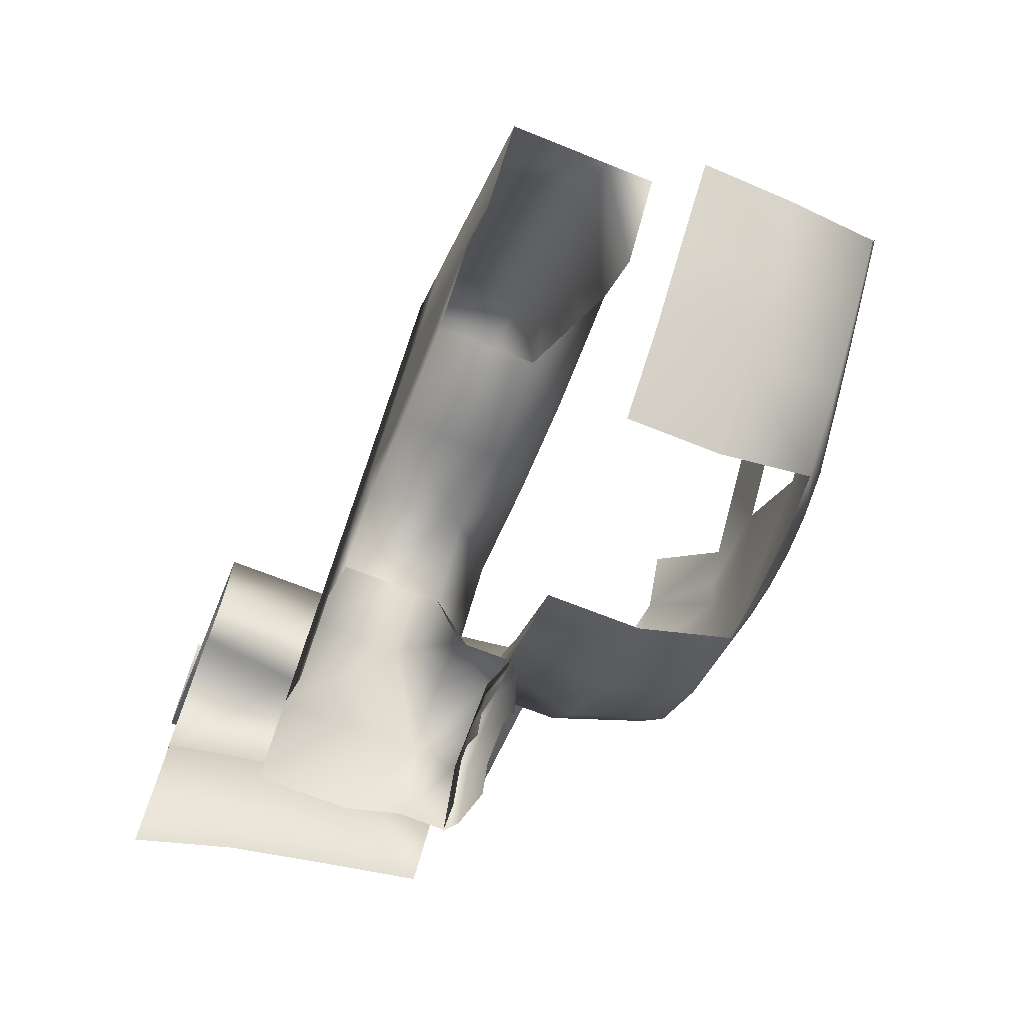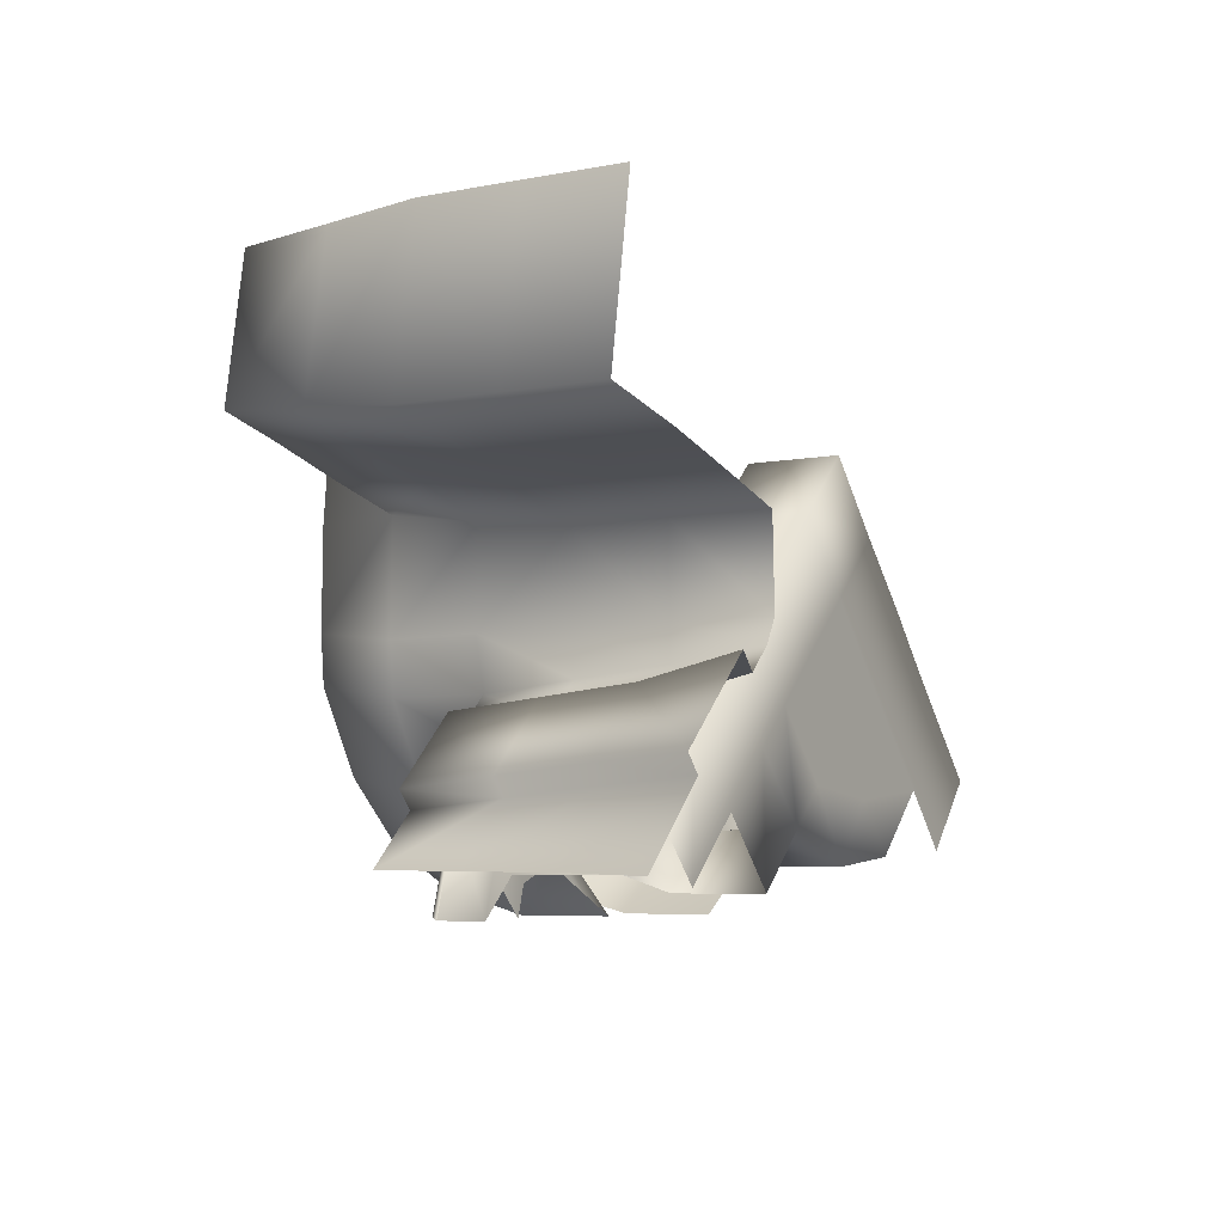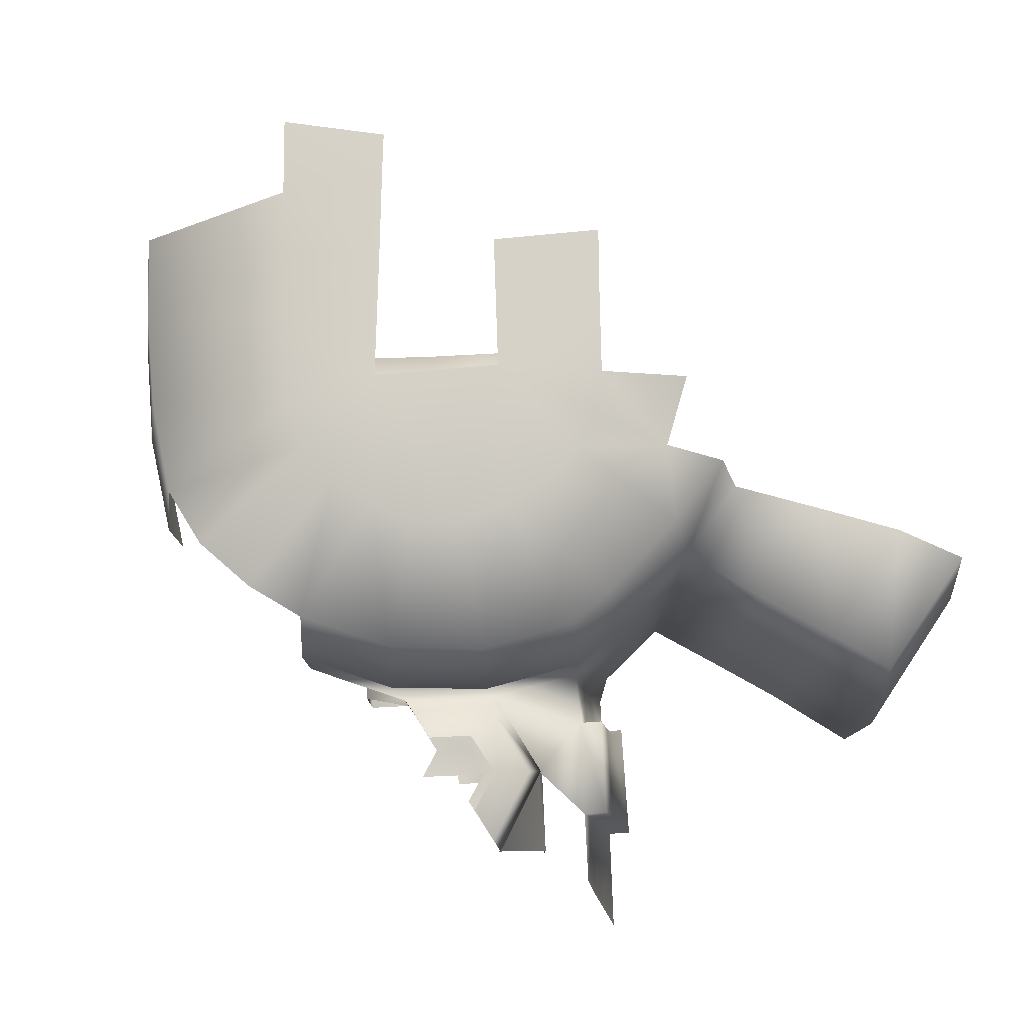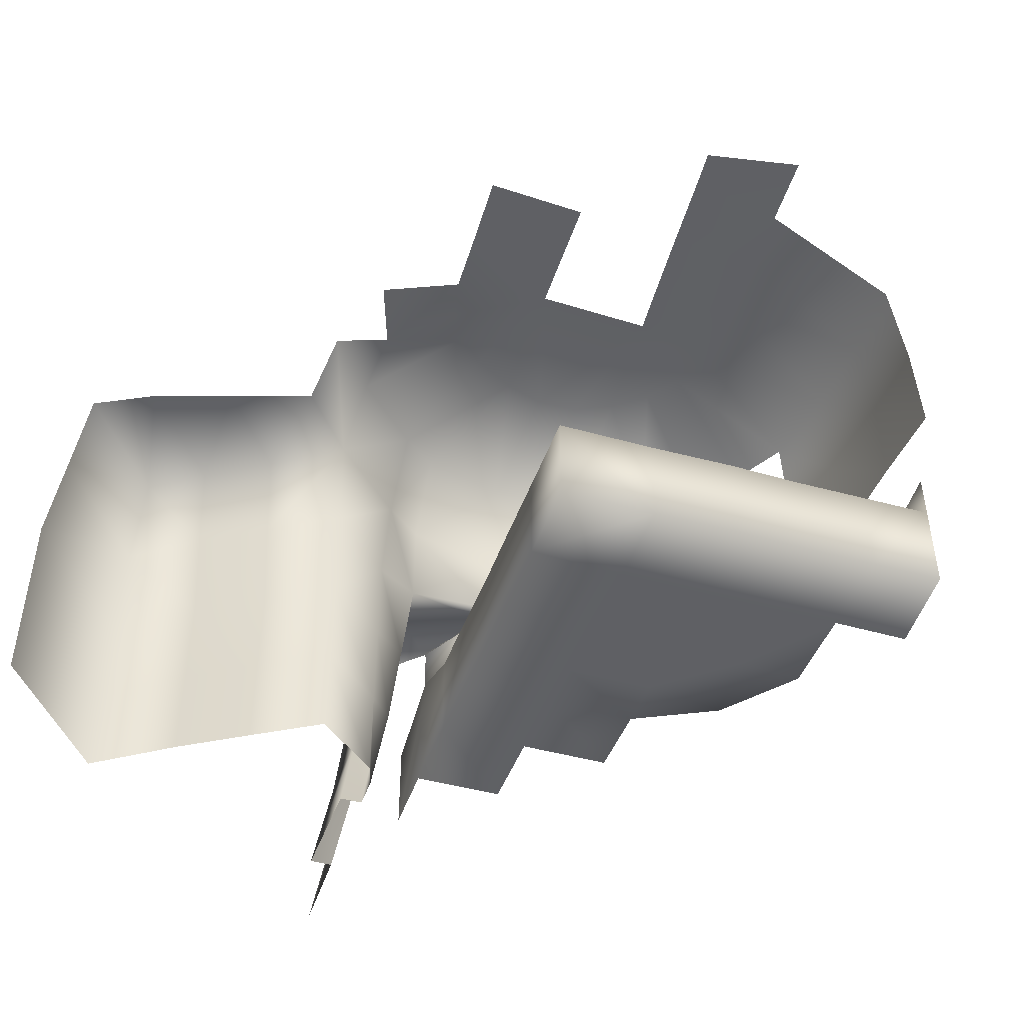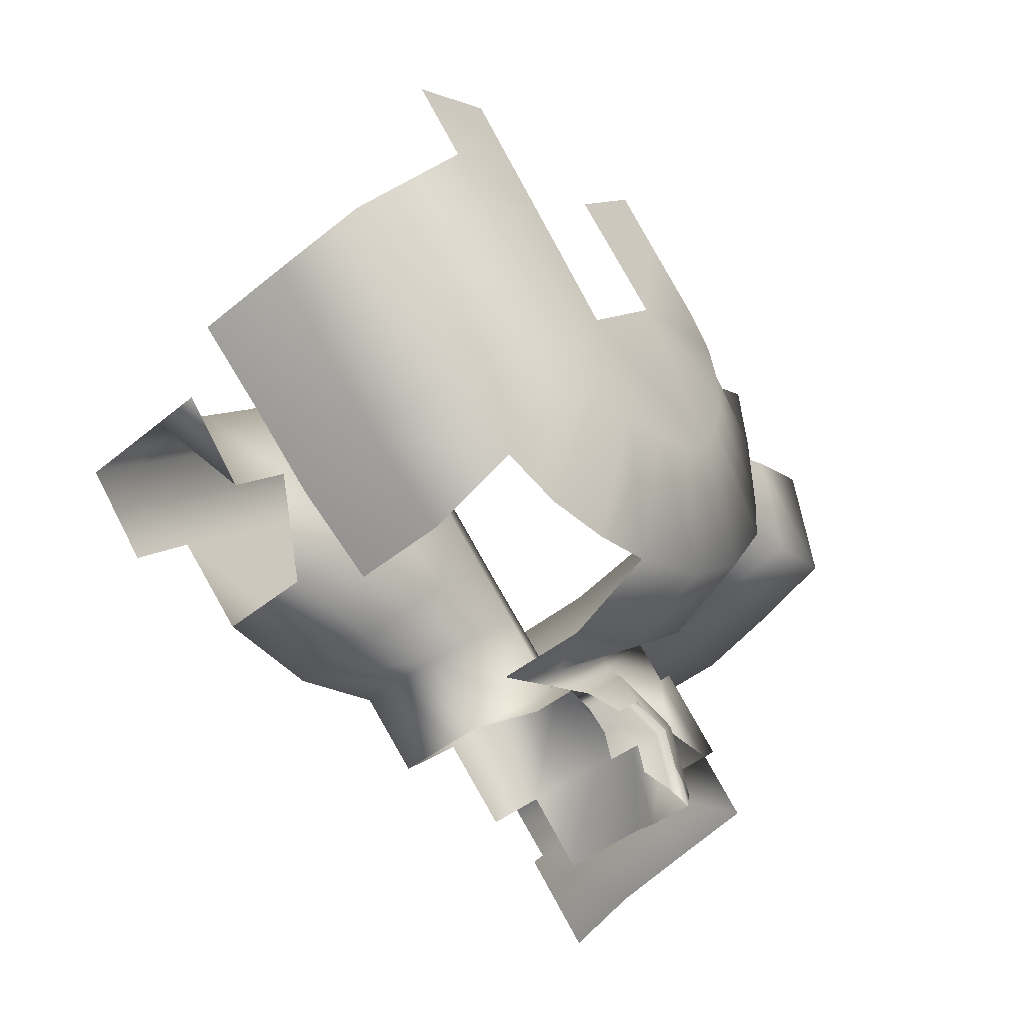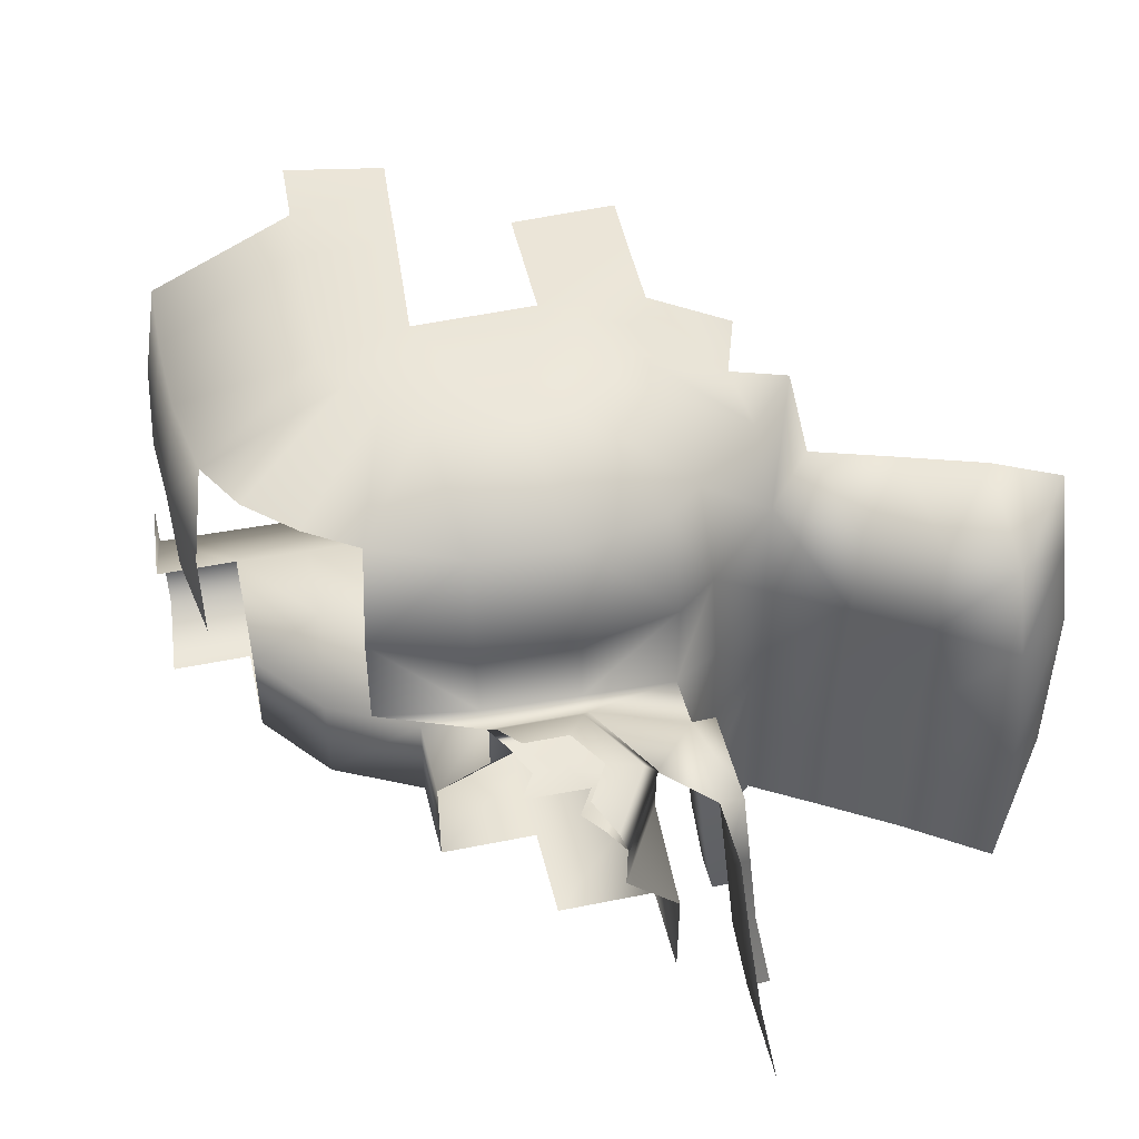
<metadata>
{"format":"obj","ext":"obj","renderer":"f3d","projection":"perspective","resolution":1024,"background":"white","views":[{"elev":-68.4,"azim":68.1,"up":"+Z"},{"elev":-6.1,"azim":-59.6,"up":"+Z"},{"elev":78.5,"azim":-136.5,"up":"+Y"},{"elev":-44.6,"azim":28.2,"up":"+Y"},{"elev":-46.0,"azim":133.0,"up":"+Z"},{"elev":45.7,"azim":-146.5,"up":"+Y"}]}
</metadata>
<code>
o hurricos.118_tex_72.335
v -6.982 1.112 -4.196
v -6.822 1.112 -4.457
v -6.783 0.8154 -4.395
v -6.982 0.8154 -4.196
v -6.954 1.112 -3.418
v -6.889 1.408 -3.453
v -6.912 1.408 -3.694
v -6.991 1.112 -3.694
v -6.901 1.408 -4.15
v -6.753 1.408 -4.4
v -6.996 1.112 -4.036
v -6.915 1.408 -3.999
v -7.012 0.8154 -3.735
v -7.021 0.8154 -4.036
v -7.005 0.5191 -4.17
v -7.021 0.5191 -4.036
v -7.03 0.5191 -3.77
v -6.449 1.556 -4.182
v -6.512 1.556 -4.055
v -6.195 1.556 -3.742
v -6.553 1.556 -3.893
v -6.549 1.556 -3.765
v -6.521 1.556 -3.654
v -6.44 1.556 -3.536
v -5.905 1.556 -3.458
v -6.121 1.556 -3.21
v -6.26 1.556 -3.353
v -6.037 1.556 -3.587
v -6.729 1.408 -3.536
v -6.623 1.408 -3.33
v -7.03 -0.07336 -3.77
v -7.03 0.2229 -3.77
v -7.021 0.2229 -4.036
v -7.021 -0.07336 -4.036
v -7.028 0.2229 -4.145
v -7.063 -0.07336 -4.11
v -7.269 0.8154 -3.666
v -7.259 1.112 -3.631
v -7.521 0.5191 -3.643
v -7.514 0.8154 -3.603
v -7.276 0.5191 -3.705
v -7.505 1.112 -3.569
v -7.202 1.112 -3.284
v -7.438 1.112 -3.159
v -7.521 -0.07336 -3.643
v -7.521 0.2229 -3.643
v -7.276 0.2229 -3.705
v -7.276 -0.07336 -3.705
v -7.824 0.5191 -3.58
v -7.778 0.8154 -3.55
v -7.718 1.112 -3.52
v -7.646 1.112 -3.087
v -7.692 0.8154 -3.076
v -7.736 0.5191 -3.062
v -7.736 -0.07336 -3.062
v -7.736 0.2229 -3.062
v -7.824 0.2229 -3.58
v -7.824 -0.07336 -3.58
v -5.415 1.556 -3.446
v -5.038 0.8154 -4.254
v -5.047 1.112 -4.233
v -5.716 1.112 -4.795
v -5.716 0.8154 -4.795
v -6.542 1.408 -4.592
v -6.602 1.112 -4.663
v -5.466 0.8154 -4.626
v -5.466 1.112 -4.626
v -5.244 1.112 -4.427
v -5.244 0.8154 -4.427
v -6.278 1.408 -4.714
v -6.322 1.112 -4.793
v -6.093 1.408 -4.756
v -5.889 1.408 -4.765
v -5.704 1.408 -4.717
v -5.468 1.408 -4.555
v -5.26 1.408 -4.369
v -5.072 1.408 -4.184
v -5.716 0.6672 -4.795
v -6.216 1.556 -4.33
v -6.35 1.556 -4.279
v -5.94 1.556 -4.027
v -6.077 1.556 -4.353
v -5.94 1.556 -4.337
v -5.806 1.556 -4.282
v -5.32 1.556 -3.8
v -5.493 1.556 -3.534
v -5.158 1.556 -3.631
v -5.463 1.556 -3.948
v -5.665 1.556 -3.721
v -5.794 1.556 -3.865
v -5.607 1.556 -4.092
v -6.322 0.8154 -4.793
v -6.322 0.6672 -4.793
v -5.325 0.6672 -4.601
v -5.123 0.6672 -4.379
v -5.123 0.5191 -4.379
v -6.007 0.5191 -3.458
v -6.211 0.5191 -3.65
v -6.01 0.6672 -3.881
v -6.505 0.6672 -4.332
v -6.167 0.6672 -4.423
v -6.371 0.6672 -4.207
v -5.855 0.6672 -4.455
v -5.496 0.6672 -4.418
v -5.655 0.6672 -4.256
v -6.014 0.5191 -4.652
v -6.301 0.5191 -4.55
v -5.602 0.5191 -3.877
v -5.811 0.6672 -4.094
v -5.44 0.5191 -4.052
v -6.01 0.6672 -4.282
v -5.711 0.5191 -4.622
v -6.709 0.5191 -4.117
v -6.572 0.5191 -3.992
v -5.797 0.5191 -3.68
v -6.213 0.6672 -4.062
v -6.415 0.5191 -3.842
v -5.281 0.5191 -4.217
v -6.572 0.2229 -3.992
v -6.709 0.2229 -4.117
v -5.711 0.2229 -4.622
v -6.415 0.2229 -3.842
v -6.211 0.2229 -3.65
v -6.007 0.2229 -3.458
v -5.123 0.2229 -4.379
v -5.281 0.2229 -4.217
v -5.44 0.2229 -4.052
v -6.301 0.2229 -4.55
v -6.014 0.2229 -4.652
v -5.602 0.2229 -3.877
v -5.797 0.2229 -3.68
v -6.167 0.2229 -4.423
v -5.855 0.2229 -4.455
v -5.655 0.2229 -4.256
v -5.811 0.2229 -4.094
v -6.01 0.2229 -4.282
v -6.371 0.2229 -4.207
v -6.505 0.2229 -4.332
v -6.01 0.2229 -3.881
v -6.213 0.2229 -4.062
v -5.325 0.2229 -4.601
v -5.496 0.2229 -4.418
v -6.836 0.6672 -4.441
v -6.898 0.5191 -4.293
v -7.111 0.6672 -4.515
v -7.111 0.5191 -4.494
v -7.301 0.5191 -4.677
v -7.192 0.6672 -4.793
v -6.491 0.5191 -4.726
v -6.632 0.6672 -4.65
v -7.195 0.8154 -4.793
v -7.114 0.8154 -4.515
v -6.836 0.8154 -4.441
v -6.695 0.6672 -4.511
v -6.632 0.8154 -4.65
v -6.898 0.2229 -4.293
v -7.111 0.2229 -4.494
v -6.491 0.2229 -4.726
v -7.301 0.2229 -4.677
v -6.908 0.2229 -4.71
v -6.695 0.2229 -4.511
v -6.831 0.8154 -4.437
v -7.146 0.2229 -4.254
v -7.123 0.5191 -4.279
v -7.169 0.5191 -4.226
v -7.192 0.2229 -4.201
v -7.1 0.8154 -4.305
v -7.148 0.8154 -4.251
v -7.317 0.8154 -4.513
v -7.366 0.8154 -4.46
v -7.389 0.5191 -4.434
v -7.412 0.2229 -4.409
v -7.34 0.5191 -4.488
v -7.364 0.2229 -4.462
v -7.581 0.2229 -4.67
v -7.526 0.5191 -4.668
v -7.475 0.8154 -4.663
v -6.625 0.8154 -4.652
v -7.144 -0.07336 -4.187
v -7.192 -0.07336 -4.133
v -7.472 -0.07336 -4.393
v -7.424 -0.07336 -4.446
v -7.662 -0.07336 -4.68
v -6.667 0.8524 -4.661
v -6.776 0.8894 -4.689
v -7.16 0.8524 -4.784
v -7.199 0.8154 -4.793
v -7.049 0.8894 -4.756
v -7.088 0.8524 -4.541
v -7.116 0.8154 -4.511
v -7.009 0.8894 -4.622
v -6.843 0.8524 -4.478
v -6.871 0.8894 -4.589
v -6.57 0.8154 -4.603
v -6.843 0.7922 -4.793
v -6.982 0.7922 -4.65
v -7.009 0.7922 -4.747
v -6.815 0.7922 -4.698
v -6.884 0.7922 -4.624
v -6.713 0.8154 -4.673
v -6.857 0.8154 -4.525
v -7.053 0.8154 -4.575
v -7.111 0.8154 -4.772
f 1 2 3
f 1 3 4
f 6 8 5
f 1 10 2
f 11 9 1
f 13 11 14
f 11 4 14
f 8 12 11
f 15 14 4
f 14 17 13
f 18 19 20
f 19 21 20
f 21 22 20
f 22 23 20
f 23 24 20
f 27 20 24
f 19 10 9
f 7 6 29
f 7 21 12
f 12 19 9
f 29 22 7
f 24 29 30
f 25 27 26
f 32 34 31
f 17 33 32
f 33 36 34
f 16 35 33
f 13 37 8
f 38 8 37
f 39 37 41
f 37 17 41
f 42 37 40
f 5 38 43
f 43 42 44
f 46 48 45
f 39 47 46
f 47 31 48
f 41 32 47
f 50 39 49
f 51 40 50
f 44 51 52
f 54 50 49
f 53 51 50
f 56 58 55
f 54 57 56
f 57 45 58
f 49 46 57
f 10 65 2
f 67 69 66
f 64 71 65
f 68 60 69
f 62 66 63
f 74 67 62
f 75 68 67
f 76 61 68
f 79 80 81
f 82 79 81
f 83 82 81
f 84 83 81
f 86 87 85
f 89 85 88
f 81 91 84
f 83 74 73
f 72 83 73
f 88 77 76
f 91 76 75
f 84 75 74
f 70 82 72
f 64 79 70
f 10 80 64
f 90 88 91
f 18 81 80
f 94 95 96
f 97 98 99
f 100 101 102
f 103 104 105
f 103 101 106
f 107 106 101
f 109 110 108
f 105 111 103
f 106 112 103
f 100 107 101
f 100 114 113
f 103 111 101
f 115 97 99
f 116 101 111
f 103 112 104
f 114 116 117
f 117 99 98
f 104 96 118
f 110 104 118
f 99 108 115
f 99 111 109
f 120 114 119
f 119 117 122
f 98 124 123
f 122 98 123
f 126 96 125
f 127 118 126
f 129 107 128
f 130 110 127
f 131 108 130
f 121 106 129
f 97 131 124
f 129 132 133
f 132 129 128
f 127 135 130
f 134 136 135
f 133 121 129
f 137 128 138
f 119 138 120
f 133 132 136
f 131 123 124
f 132 140 136
f 142 133 134
f 140 119 122
f 139 122 123
f 125 142 126
f 127 142 134
f 130 139 131
f 139 136 140
f 143 144 145
f 145 144 146
f 146 147 145
f 148 145 147
f 152 148 151
f 153 145 152
f 154 150 149
f 143 154 144
f 154 143 153
f 154 113 144
f 100 149 107
f 157 144 156
f 159 146 157
f 107 158 128
f 156 113 120
f 120 161 156
f 156 160 157
f 138 158 161
f 3 162 4
f 163 165 166
f 164 168 165
f 167 170 168
f 168 171 165
f 165 172 166
f 171 174 172
f 170 173 171
f 4 164 15
f 173 177 176
f 176 174 173
f 163 15 164
f 152 169 167
f 162 167 4
f 35 179 36
f 179 166 180
f 166 181 180
f 172 182 181
f 182 175 183
f 189 187 190
f 188 189 191
f 192 190 162
f 191 192 193
f 184 193 192
f 162 184 192
f 150 154 155
f 153 155 154
f 65 71 194
f 2 194 3
f 92 194 71
f 178 194 92
f 178 3 194
f 198 196 195
f 200 199 198
f 202 199 201
f 202 197 196
f 178 162 201
f 178 201 200
f 190 201 162
f 190 203 202
f 6 7 8
f 1 9 10
f 11 12 9
f 13 8 11
f 11 1 4
f 8 7 12
f 15 16 14
f 14 16 17
f 27 28 20
f 19 18 10
f 7 22 21
f 12 21 19
f 29 23 22
f 24 23 29
f 25 28 27
f 32 33 34
f 17 16 33
f 33 35 36
f 16 15 35
f 39 40 37
f 37 13 17
f 42 38 37
f 5 8 38
f 43 38 42
f 46 47 48
f 39 41 47
f 47 32 31
f 41 17 32
f 50 40 39
f 51 42 40
f 44 42 51
f 54 53 50
f 53 52 51
f 56 57 58
f 54 49 57
f 57 46 45
f 49 39 46
f 10 64 65
f 67 68 69
f 64 70 71
f 68 61 60
f 62 67 66
f 74 75 67
f 75 76 68
f 76 77 61
f 86 59 87
f 89 86 85
f 81 90 91
f 83 84 74
f 72 82 83
f 88 85 77
f 91 88 76
f 84 91 75
f 70 79 82
f 64 80 79
f 10 18 80
f 90 89 88
f 18 20 81
f 109 105 110
f 105 109 111
f 100 102 114
f 116 102 101
f 114 102 116
f 117 116 99
f 104 94 96
f 110 105 104
f 99 109 108
f 99 116 111
f 120 113 114
f 119 114 117
f 98 97 124
f 122 117 98
f 126 118 96
f 127 110 118
f 129 106 107
f 130 108 110
f 131 115 108
f 121 112 106
f 97 115 131
f 127 134 135
f 134 133 136
f 137 132 128
f 119 137 138
f 131 139 123
f 132 137 140
f 142 121 133
f 140 137 119
f 139 140 122
f 125 141 142
f 127 126 142
f 130 135 139
f 139 135 136
f 152 145 148
f 153 143 145
f 154 100 113
f 100 154 149
f 157 146 144
f 159 147 146
f 107 149 158
f 156 144 113
f 120 138 161
f 156 161 160
f 138 128 158
f 163 164 165
f 164 167 168
f 167 169 170
f 168 170 171
f 165 171 172
f 171 173 174
f 170 169 173
f 4 167 164
f 173 169 177
f 176 175 174
f 163 35 15
f 162 152 167
f 35 163 179
f 179 163 166
f 166 172 181
f 172 174 182
f 182 174 175
f 189 186 187
f 188 186 189
f 192 189 190
f 191 189 192
f 184 185 193
f 162 178 184
f 2 65 194
f 178 162 3
f 198 199 196
f 200 201 199
f 202 196 199
f 202 203 197
f 190 202 201
f 190 187 203
l 92 93
l 63 78

</code>
